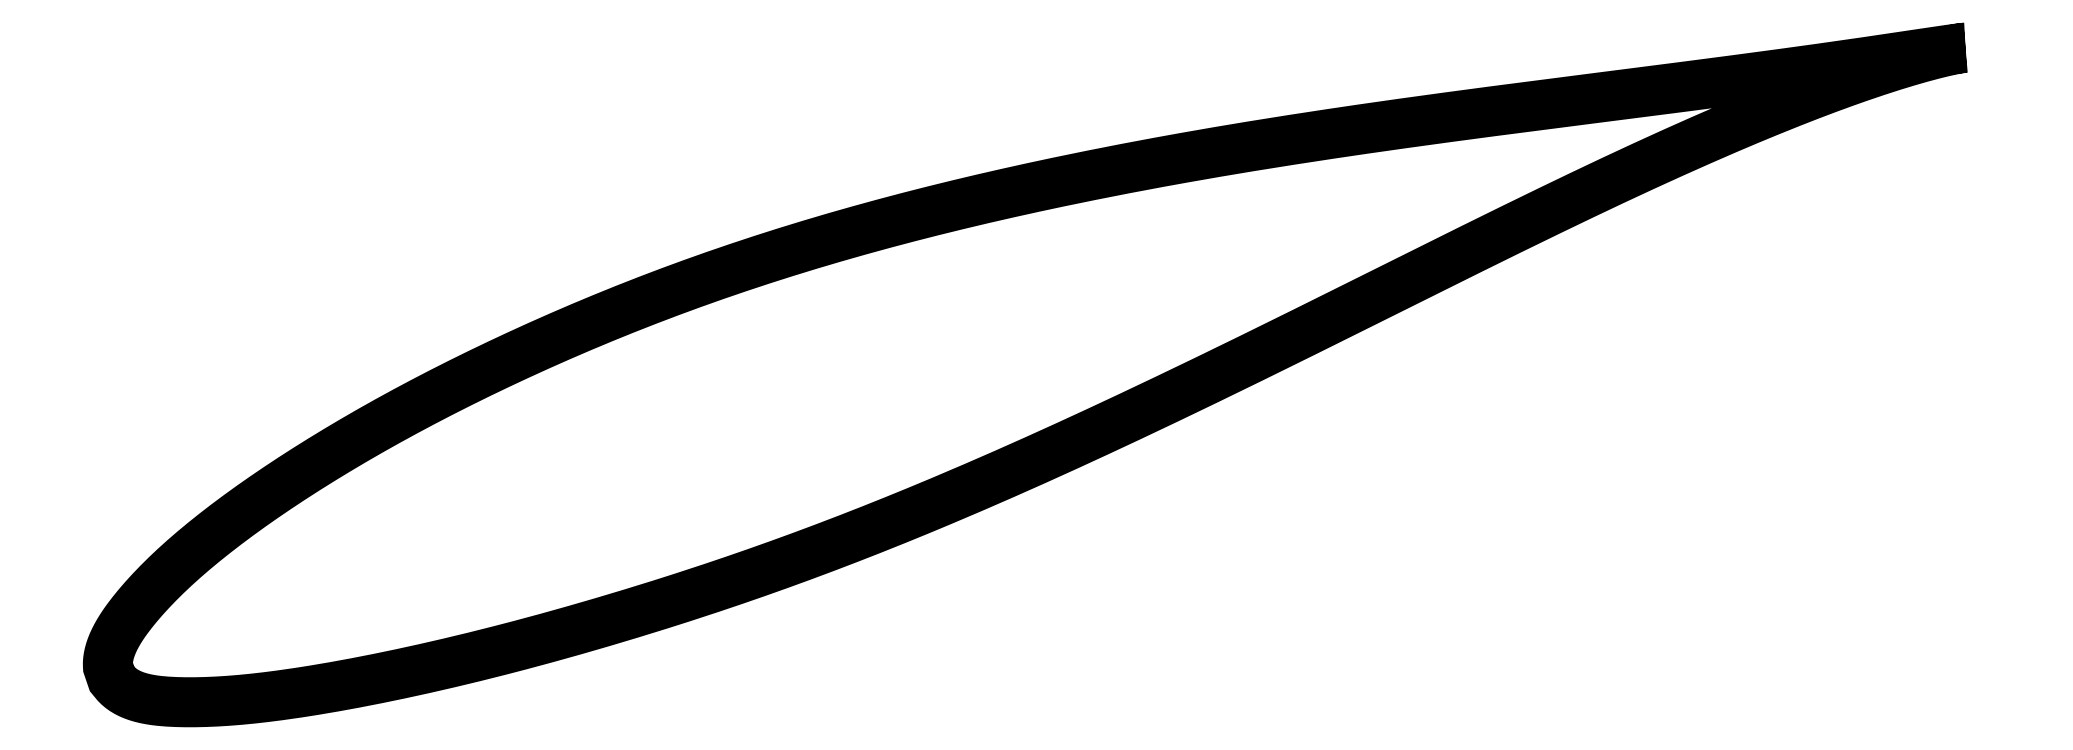
<metadata>
{"format":"dxf","ext":"dxf","renderer":"ezdxf+matplotlib","layout":"modelspace","background":"white","min_lineweight":24,"dpi":150}
</metadata>
<code>
0
SECTION
2
ENTITIES
0
LWPOLYLINE
8
0
90
721
70
1
10
91.6
20
31.18
10
91.59
20
31.18
10
91.59
20
31.18
10
91.57
20
31.18
10
91.55
20
31.18
10
91.53
20
31.18
10
91.5
20
31.18
10
91.46
20
31.17
10
91.42
20
31.17
10
91.37
20
31.17
10
91.32
20
31.16
10
91.26
20
31.15
10
91.19
20
31.14
10
91.12
20
31.14
10
91.05
20
31.13
10
90.97
20
31.12
10
90.88
20
31.1
10
90.79
20
31.09
10
90.69
20
31.08
10
90.59
20
31.07
10
90.48
20
31.05
10
90.37
20
31.03
10
90.25
20
31.02
10
90.13
20
31
10
90
20
30.98
10
89.87
20
30.96
10
89.73
20
30.94
10
89.58
20
30.92
10
89.43
20
30.9
10
89.27
20
30.87
10
89.11
20
30.85
10
88.95
20
30.83
10
88.77
20
30.8
10
88.6
20
30.77
10
88.41
20
30.75
10
88.23
20
30.72
10
88.03
20
30.69
10
87.83
20
30.66
10
87.63
20
30.63
10
87.42
20
30.6
10
87.21
20
30.57
10
86.99
20
30.53
10
86.76
20
30.5
10
86.53
20
30.47
10
86.3
20
30.43
10
86.06
20
30.4
10
85.81
20
30.36
10
85.56
20
30.32
10
85.31
20
30.28
10
85.05
20
30.25
10
84.78
20
30.21
10
84.51
20
30.17
10
84.24
20
30.13
10
83.96
20
30.09
10
83.67
20
30.05
10
83.38
20
30
10
83.09
20
29.96
10
82.79
20
29.92
10
82.48
20
29.87
10
82.17
20
29.83
10
81.85
20
29.79
10
81.53
20
29.74
10
81.21
20
29.69
10
80.88
20
29.65
10
80.55
20
29.6
10
80.21
20
29.55
10
79.86
20
29.51
10
79.51
20
29.46
10
79.16
20
29.41
10
78.8
20
29.36
10
78.44
20
29.31
10
78.07
20
29.26
10
77.7
20
29.21
10
77.32
20
29.16
10
76.94
20
29.11
10
76.56
20
29.06
10
76.17
20
29.01
10
75.77
20
28.95
10
75.38
20
28.9
10
74.97
20
28.85
10
74.57
20
28.79
10
74.15
20
28.74
10
73.74
20
28.68
10
73.32
20
28.63
10
72.89
20
28.57
10
72.46
20
28.52
10
72.03
20
28.46
10
71.6
20
28.41
10
71.15
20
28.35
10
70.71
20
28.29
10
70.26
20
28.23
10
69.81
20
28.18
10
69.35
20
28.12
10
68.89
20
28.06
10
68.43
20
28
10
67.96
20
27.94
10
67.48
20
27.88
10
67.01
20
27.82
10
66.53
20
27.76
10
66.05
20
27.69
10
65.56
20
27.63
10
65.07
20
27.57
10
64.57
20
27.51
10
64.08
20
27.44
10
63.58
20
27.38
10
63.07
20
27.31
10
62.56
20
27.25
10
62.05
20
27.18
10
61.54
20
27.12
10
61.02
20
27.05
10
60.5
20
26.99
10
59.98
20
26.92
10
59.45
20
26.85
10
58.92
20
26.78
10
58.39
20
26.71
10
57.85
20
26.64
10
57.31
20
26.57
10
56.77
20
26.5
10
56.22
20
26.43
10
55.68
20
26.36
10
55.13
20
26.28
10
54.57
20
26.21
10
54.02
20
26.14
10
53.46
20
26.06
10
52.9
20
25.99
10
52.34
20
25.91
10
51.77
20
25.83
10
51.2
20
25.75
10
50.63
20
25.67
10
50.06
20
25.59
10
49.49
20
25.51
10
48.91
20
25.43
10
48.33
20
25.35
10
47.75
20
25.27
10
47.17
20
25.18
10
46.58
20
25.1
10
45.99
20
25.01
10
45.41
20
24.93
10
44.82
20
24.84
10
44.22
20
24.75
10
43.63
20
24.66
10
43.03
20
24.57
10
42.44
20
24.48
10
41.84
20
24.38
10
41.24
20
24.29
10
40.64
20
24.19
10
40.03
20
24.1
10
39.43
20
24
10
38.82
20
23.9
10
38.22
20
23.8
10
37.61
20
23.7
10
37
20
23.6
10
36.39
20
23.49
10
35.78
20
23.39
10
35.17
20
23.28
10
34.56
20
23.17
10
33.94
20
23.07
10
33.33
20
22.96
10
32.71
20
22.85
10
32.1
20
22.73
10
31.48
20
22.62
10
30.86
20
22.5
10
30.25
20
22.39
10
29.63
20
22.27
10
29.01
20
22.15
10
28.39
20
22.03
10
27.77
20
21.91
10
27.15
20
21.78
10
26.54
20
21.66
10
25.92
20
21.53
10
25.3
20
21.4
10
24.68
20
21.27
10
24.06
20
21.14
10
23.44
20
21.01
10
22.82
20
20.88
10
22.2
20
20.74
10
21.58
20
20.6
10
20.96
20
20.46
10
20.35
20
20.32
10
19.73
20
20.18
10
19.11
20
20.04
10
18.5
20
19.89
10
17.88
20
19.75
10
17.27
20
19.6
10
16.65
20
19.45
10
16.04
20
19.3
10
15.42
20
19.15
10
14.81
20
18.99
10
14.2
20
18.84
10
13.59
20
18.68
10
12.98
20
18.52
10
12.37
20
18.36
10
11.77
20
18.2
10
11.16
20
18.03
10
10.56
20
17.86
10
9.953
20
17.7
10
9.351
20
17.53
10
8.751
20
17.36
10
8.152
20
17.18
10
7.554
20
17.01
10
6.958
20
16.83
10
6.364
20
16.65
10
5.771
20
16.47
10
5.18
20
16.29
10
4.591
20
16.11
10
4.003
20
15.93
10
3.418
20
15.74
10
2.834
20
15.55
10
2.252
20
15.36
10
1.672
20
15.17
10
1.094
20
14.98
10
0.5183
20
14.78
10
-0.05562
20
14.58
10
-0.6273
20
14.39
10
-1.197
20
14.19
10
-1.764
20
13.98
10
-2.329
20
13.78
10
-2.891
20
13.58
10
-3.451
20
13.37
10
-4.009
20
13.16
10
-4.565
20
12.96
10
-5.118
20
12.75
10
-5.668
20
12.53
10
-6.216
20
12.32
10
-6.761
20
12.11
10
-7.304
20
11.89
10
-7.844
20
11.67
10
-8.382
20
11.46
10
-8.916
20
11.24
10
-9.448
20
11.02
10
-9.977
20
10.8
10
-10.5
20
10.57
10
-11.03
20
10.35
10
-11.55
20
10.13
10
-12.07
20
9.901
10
-12.58
20
9.675
10
-13.09
20
9.448
10
-13.6
20
9.22
10
-14.11
20
8.992
10
-14.61
20
8.763
10
-15.11
20
8.533
10
-15.61
20
8.303
10
-16.1
20
8.072
10
-16.59
20
7.841
10
-17.08
20
7.609
10
-17.56
20
7.377
10
-18.04
20
7.145
10
-18.52
20
6.911
10
-18.99
20
6.678
10
-19.46
20
6.444
10
-19.93
20
6.21
10
-20.4
20
5.976
10
-20.86
20
5.741
10
-21.31
20
5.505
10
-21.77
20
5.27
10
-22.21
20
5.034
10
-22.66
20
4.798
10
-23.1
20
4.563
10
-23.54
20
4.326
10
-23.98
20
4.09
10
-24.41
20
3.854
10
-24.84
20
3.618
10
-25.26
20
3.382
10
-25.68
20
3.146
10
-26.1
20
2.91
10
-26.51
20
2.674
10
-26.92
20
2.438
10
-27.32
20
2.202
10
-27.72
20
1.966
10
-28.12
20
1.731
10
-28.51
20
1.496
10
-28.9
20
1.262
10
-29.29
20
1.027
10
-29.67
20
0.793
10
-30.04
20
0.5596
10
-30.42
20
0.3264
10
-30.78
20
0.09382
10
-31.15
20
-0.1382
10
-31.51
20
-0.3696
10
-31.86
20
-0.6007
10
-32.22
20
-0.8312
10
-32.56
20
-1.061
10
-32.91
20
-1.29
10
-33.25
20
-1.518
10
-33.58
20
-1.746
10
-33.91
20
-1.973
10
-34.24
20
-2.199
10
-34.56
20
-2.424
10
-34.87
20
-2.649
10
-35.19
20
-2.873
10
-35.5
20
-3.096
10
-35.8
20
-3.318
10
-36.1
20
-3.539
10
-36.39
20
-3.759
10
-36.68
20
-3.978
10
-36.97
20
-4.196
10
-37.25
20
-4.413
10
-37.53
20
-4.629
10
-37.8
20
-4.844
10
-38.07
20
-5.058
10
-38.33
20
-5.27
10
-38.59
20
-5.482
10
-38.84
20
-5.693
10
-39.09
20
-5.902
10
-39.34
20
-6.11
10
-39.58
20
-6.317
10
-39.81
20
-6.523
10
-40.04
20
-6.727
10
-40.27
20
-6.93
10
-40.49
20
-7.132
10
-40.7
20
-7.333
10
-40.91
20
-7.533
10
-41.12
20
-7.73
10
-41.32
20
-7.926
10
-41.52
20
-8.121
10
-41.71
20
-8.314
10
-41.89
20
-8.506
10
-42.08
20
-8.696
10
-42.25
20
-8.883
10
-42.43
20
-9.069
10
-42.59
20
-9.253
10
-42.76
20
-9.435
10
-42.92
20
-9.615
10
-43.07
20
-9.793
10
-43.22
20
-9.968
10
-43.36
20
-10.14
10
-43.5
20
-10.31
10
-43.63
20
-10.48
10
-43.76
20
-10.65
10
-43.89
20
-10.81
10
-44.01
20
-10.98
10
-44.12
20
-11.14
10
-44.23
20
-11.29
10
-44.34
20
-11.45
10
-44.44
20
-11.6
10
-44.53
20
-11.75
10
-44.62
20
-11.9
10
-44.71
20
-12.05
10
-44.79
20
-12.2
10
-44.87
20
-12.34
10
-44.94
20
-12.48
10
-45
20
-12.62
10
-45.06
20
-12.76
10
-45.12
20
-12.89
10
-45.17
20
-13.03
10
-45.21
20
-13.15
10
-45.25
20
-13.28
10
-45.29
20
-13.41
10
-45.32
20
-13.53
10
-45.35
20
-13.65
10
-45.37
20
-13.76
10
-45.39
20
-13.87
10
-45.4
20
-13.98
10
-45.41
20
-14.08
10
-45.42
20
-14.17
10
-45.42
20
-14.26
10
-45.42
20
-14.34
10
-45.42
20
-14.4
10
-45.41
20
-14.45
10
-45.41
20
-14.48
10
-45.12
20
-15.36
10
-45.11
20
-15.37
10
-45.1
20
-15.38
10
-45.07
20
-15.41
10
-45.04
20
-15.46
10
-44.99
20
-15.52
10
-44.93
20
-15.59
10
-44.87
20
-15.66
10
-44.8
20
-15.74
10
-44.72
20
-15.82
10
-44.64
20
-15.9
10
-44.55
20
-15.98
10
-44.46
20
-16.05
10
-44.36
20
-16.13
10
-44.26
20
-16.2
10
-44.15
20
-16.26
10
-44.04
20
-16.33
10
-43.93
20
-16.39
10
-43.8
20
-16.45
10
-43.68
20
-16.51
10
-43.55
20
-16.56
10
-43.41
20
-16.61
10
-43.27
20
-16.66
10
-43.12
20
-16.71
10
-42.97
20
-16.75
10
-42.82
20
-16.79
10
-42.66
20
-16.83
10
-42.5
20
-16.86
10
-42.33
20
-16.89
10
-42.15
20
-16.92
10
-41.98
20
-16.95
10
-41.79
20
-16.97
10
-41.6
20
-16.99
10
-41.41
20
-17.01
10
-41.21
20
-17.03
10
-41.01
20
-17.04
10
-40.8
20
-17.06
10
-40.59
20
-17.07
10
-40.38
20
-17.08
10
-40.15
20
-17.08
10
-39.93
20
-17.09
10
-39.7
20
-17.09
10
-39.46
20
-17.09
10
-39.22
20
-17.09
10
-38.97
20
-17.09
10
-38.72
20
-17.09
10
-38.47
20
-17.08
10
-38.21
20
-17.07
10
-37.94
20
-17.06
10
-37.67
20
-17.05
10
-37.4
20
-17.04
10
-37.12
20
-17.02
10
-36.83
20
-17.01
10
-36.55
20
-16.99
10
-36.25
20
-16.96
10
-35.96
20
-16.94
10
-35.66
20
-16.91
10
-35.35
20
-16.89
10
-35.04
20
-16.86
10
-34.73
20
-16.82
10
-34.41
20
-16.79
10
-34.09
20
-16.75
10
-33.76
20
-16.71
10
-33.43
20
-16.67
10
-33.09
20
-16.63
10
-32.75
20
-16.58
10
-32.41
20
-16.54
10
-32.06
20
-16.49
10
-31.71
20
-16.44
10
-31.35
20
-16.38
10
-30.99
20
-16.33
10
-30.63
20
-16.27
10
-30.26
20
-16.21
10
-29.88
20
-16.15
10
-29.51
20
-16.09
10
-29.13
20
-16.02
10
-28.74
20
-15.96
10
-28.35
20
-15.89
10
-27.96
20
-15.82
10
-27.56
20
-15.74
10
-27.16
20
-15.67
10
-26.76
20
-15.59
10
-26.35
20
-15.51
10
-25.94
20
-15.43
10
-25.53
20
-15.35
10
-25.11
20
-15.26
10
-24.69
20
-15.17
10
-24.26
20
-15.09
10
-23.83
20
-14.99
10
-23.4
20
-14.9
10
-22.96
20
-14.81
10
-22.52
20
-14.71
10
-22.08
20
-14.61
10
-21.63
20
-14.51
10
-21.18
20
-14.41
10
-20.73
20
-14.3
10
-20.27
20
-14.2
10
-19.81
20
-14.09
10
-19.35
20
-13.98
10
-18.88
20
-13.86
10
-18.42
20
-13.75
10
-17.94
20
-13.63
10
-17.47
20
-13.51
10
-16.99
20
-13.39
10
-16.51
20
-13.27
10
-16.03
20
-13.15
10
-15.54
20
-13.02
10
-15.05
20
-12.89
10
-14.56
20
-12.76
10
-14.06
20
-12.63
10
-13.56
20
-12.49
10
-13.06
20
-12.36
10
-12.56
20
-12.22
10
-12.05
20
-12.08
10
-11.55
20
-11.93
10
-11.04
20
-11.79
10
-10.52
20
-11.64
10
-10.01
20
-11.49
10
-9.49
20
-11.34
10
-8.97
20
-11.19
10
-8.447
20
-11.04
10
-7.923
20
-10.88
10
-7.396
20
-10.72
10
-6.867
20
-10.56
10
-6.335
20
-10.4
10
-5.802
20
-10.24
10
-5.267
20
-10.07
10
-4.73
20
-9.902
10
-4.191
20
-9.732
10
-3.649
20
-9.56
10
-3.107
20
-9.385
10
-2.562
20
-9.209
10
-2.016
20
-9.031
10
-1.468
20
-8.851
10
-0.9186
20
-8.668
10
-0.3675
20
-8.484
10
0.1852
20
-8.298
10
0.7392
20
-8.109
10
1.295
20
-7.918
10
1.851
20
-7.725
10
2.41
20
-7.531
10
2.969
20
-7.334
10
3.53
20
-7.134
10
4.092
20
-6.933
10
4.655
20
-6.73
10
5.219
20
-6.524
10
5.784
20
-6.317
10
6.35
20
-6.107
10
6.917
20
-5.896
10
7.484
20
-5.681
10
8.053
20
-5.465
10
8.623
20
-5.248
10
9.193
20
-5.028
10
9.764
20
-4.806
10
10.34
20
-4.583
10
10.91
20
-4.357
10
11.48
20
-4.13
10
12.06
20
-3.9
10
12.63
20
-3.668
10
13.2
20
-3.435
10
13.78
20
-3.2
10
14.35
20
-2.964
10
14.93
20
-2.725
10
15.51
20
-2.485
10
16.08
20
-2.243
10
16.66
20
-2
10
17.24
20
-1.754
10
17.81
20
-1.508
10
18.39
20
-1.26
10
18.97
20
-1.01
10
19.55
20
-0.7595
10
20.12
20
-0.5075
10
20.7
20
-0.2538
10
21.28
20
0.00123
10
21.86
20
0.2573
10
22.43
20
0.5145
10
23.01
20
0.7733
10
23.59
20
1.033
10
24.16
20
1.294
10
24.74
20
1.556
10
25.32
20
1.818
10
25.89
20
2.082
10
26.47
20
2.347
10
27.04
20
2.613
10
27.62
20
2.879
10
28.19
20
3.146
10
28.77
20
3.413
10
29.34
20
3.682
10
29.91
20
3.951
10
30.48
20
4.22
10
31.05
20
4.491
10
31.62
20
4.762
10
32.19
20
5.033
10
32.76
20
5.304
10
33.33
20
5.576
10
33.9
20
5.849
10
34.47
20
6.121
10
35.03
20
6.394
10
35.6
20
6.667
10
36.16
20
6.94
10
36.73
20
7.213
10
37.29
20
7.486
10
37.85
20
7.76
10
38.41
20
8.034
10
38.97
20
8.307
10
39.52
20
8.581
10
40.08
20
8.854
10
40.63
20
9.126
10
41.19
20
9.399
10
41.74
20
9.672
10
42.29
20
9.945
10
42.84
20
10.22
10
43.39
20
10.49
10
43.94
20
10.76
10
44.48
20
11.03
10
45.03
20
11.3
10
45.57
20
11.57
10
46.11
20
11.84
10
46.65
20
12.11
10
47.18
20
12.37
10
47.72
20
12.64
10
48.25
20
12.91
10
48.79
20
13.17
10
49.32
20
13.44
10
49.85
20
13.7
10
50.37
20
13.96
10
50.9
20
14.22
10
51.42
20
14.49
10
51.94
20
14.74
10
52.46
20
15
10
52.98
20
15.26
10
53.49
20
15.52
10
54.01
20
15.77
10
54.52
20
16.02
10
55.02
20
16.27
10
55.53
20
16.53
10
56.04
20
16.77
10
56.54
20
17.02
10
57.04
20
17.27
10
57.53
20
17.51
10
58.03
20
17.76
10
58.52
20
18
10
59.01
20
18.24
10
59.5
20
18.47
10
59.99
20
18.71
10
60.47
20
18.95
10
60.95
20
19.18
10
61.43
20
19.41
10
61.9
20
19.64
10
62.38
20
19.87
10
62.85
20
20.09
10
63.31
20
20.32
10
63.78
20
20.54
10
64.24
20
20.76
10
64.7
20
20.97
10
65.16
20
21.19
10
65.61
20
21.4
10
66.06
20
21.61
10
66.51
20
21.82
10
66.95
20
22.03
10
67.4
20
22.24
10
67.84
20
22.44
10
68.27
20
22.64
10
68.7
20
22.84
10
69.13
20
23.03
10
69.56
20
23.23
10
69.98
20
23.42
10
70.4
20
23.61
10
70.82
20
23.79
10
71.24
20
23.98
10
71.65
20
24.16
10
72.05
20
24.34
10
72.46
20
24.52
10
72.86
20
24.69
10
73.26
20
24.87
10
73.65
20
25.04
10
74.04
20
25.2
10
74.43
20
25.37
10
74.81
20
25.53
10
75.19
20
25.69
10
75.57
20
25.85
10
75.94
20
26.01
10
76.31
20
26.16
10
76.67
20
26.31
10
77.04
20
26.46
10
77.39
20
26.61
10
77.75
20
26.75
10
78.1
20
26.89
10
78.44
20
27.03
10
78.79
20
27.17
10
79.13
20
27.3
10
79.46
20
27.43
10
79.79
20
27.56
10
80.12
20
27.69
10
80.44
20
27.81
10
80.76
20
27.93
10
81.07
20
28.05
10
81.39
20
28.16
10
81.69
20
28.28
10
81.99
20
28.39
10
82.29
20
28.5
10
82.59
20
28.6
10
82.88
20
28.71
10
83.16
20
28.81
10
83.44
20
28.91
10
83.72
20
29.01
10
83.99
20
29.1
10
84.26
20
29.19
10
84.53
20
29.28
10
84.79
20
29.37
10
85.04
20
29.45
10
85.29
20
29.54
10
85.54
20
29.62
10
85.78
20
29.69
10
86.02
20
29.77
10
86.25
20
29.84
10
86.48
20
29.91
10
86.7
20
29.98
10
86.92
20
30.05
10
87.13
20
30.11
10
87.34
20
30.18
10
87.55
20
30.24
10
87.74
20
30.29
10
87.94
20
30.35
10
88.13
20
30.4
10
88.32
20
30.46
10
88.5
20
30.51
10
88.67
20
30.55
10
88.84
20
30.6
10
89.01
20
30.64
10
89.17
20
30.68
10
89.32
20
30.72
10
89.48
20
30.76
10
89.62
20
30.8
10
89.76
20
30.83
10
89.9
20
30.87
10
90.03
20
30.9
10
90.15
20
30.92
10
90.28
20
30.95
10
90.39
20
30.98
10
90.5
20
31
10
90.61
20
31.02
10
90.71
20
31.04
10
90.8
20
31.06
10
90.89
20
31.08
10
90.98
20
31.1
10
91.05
20
31.11
10
91.13
20
31.12
10
91.2
20
31.13
10
91.26
20
31.14
10
91.32
20
31.15
10
91.37
20
31.16
10
91.42
20
31.17
10
91.46
20
31.17
10
91.5
20
31.18
10
91.53
20
31.18
10
91.55
20
31.18
10
91.57
20
31.18
10
91.59
20
31.18
10
91.59
20
31.18
10
91.6
20
31.18
0
ENDSEC
0
EOF

</code>
